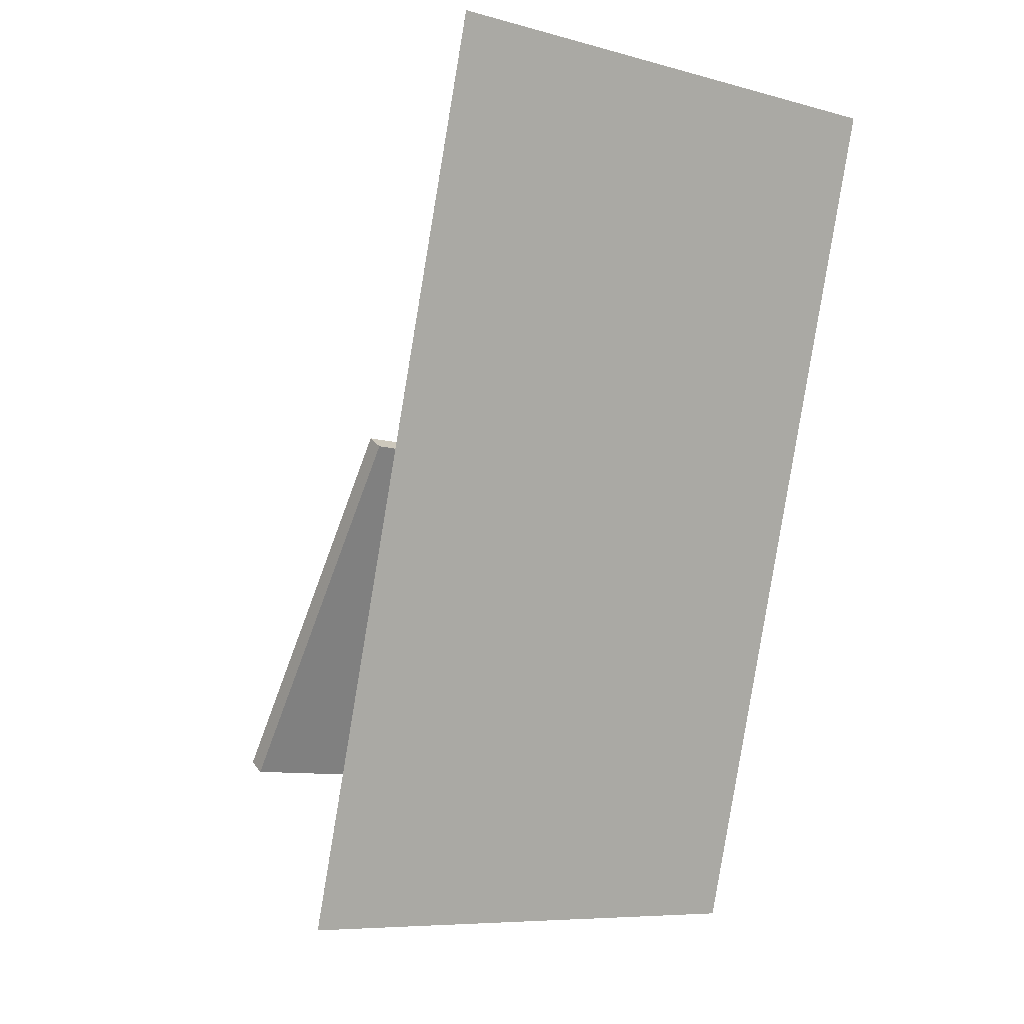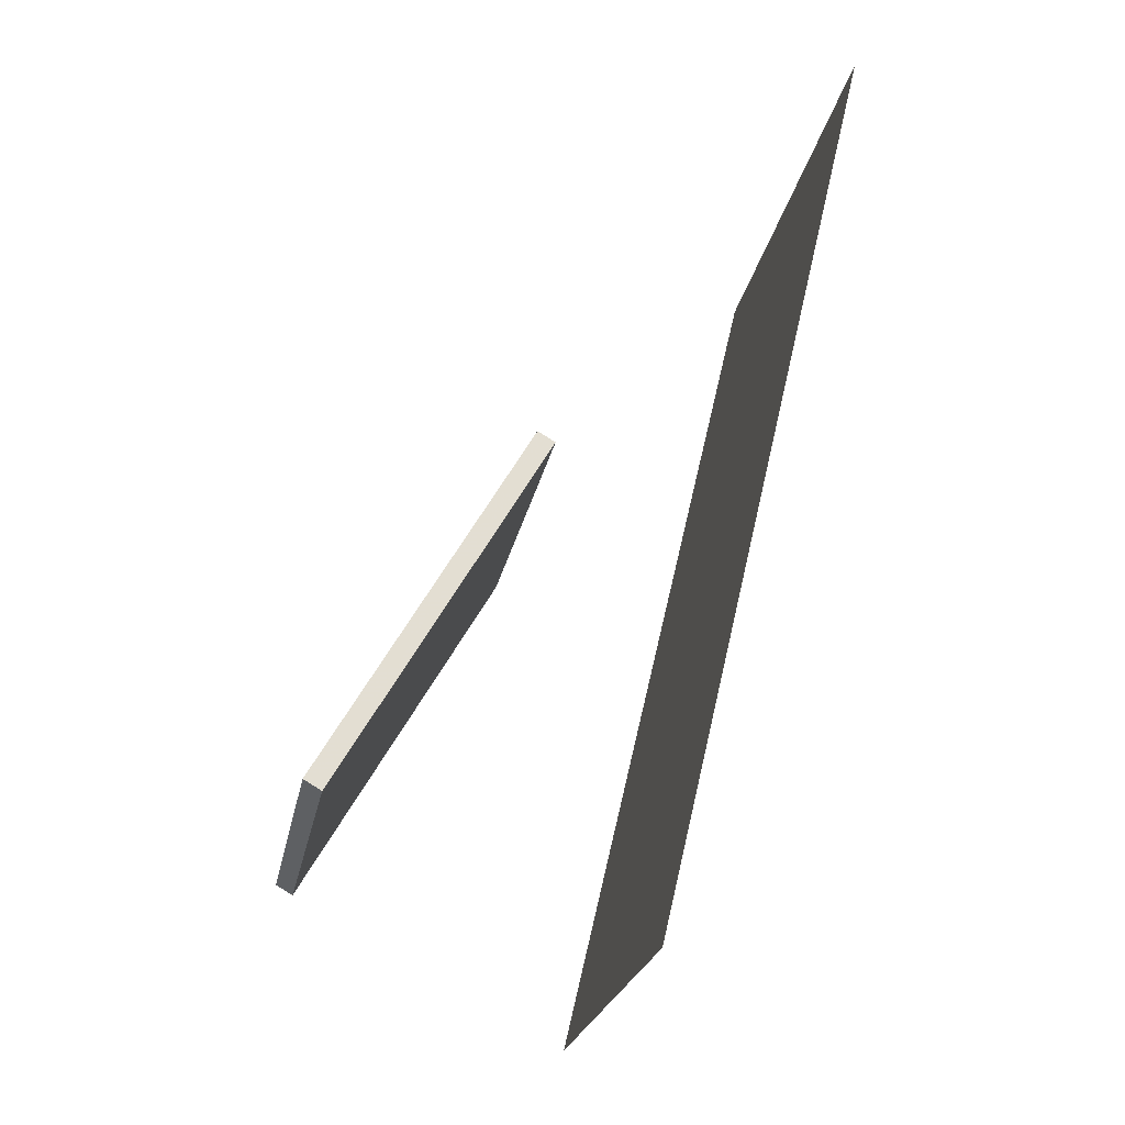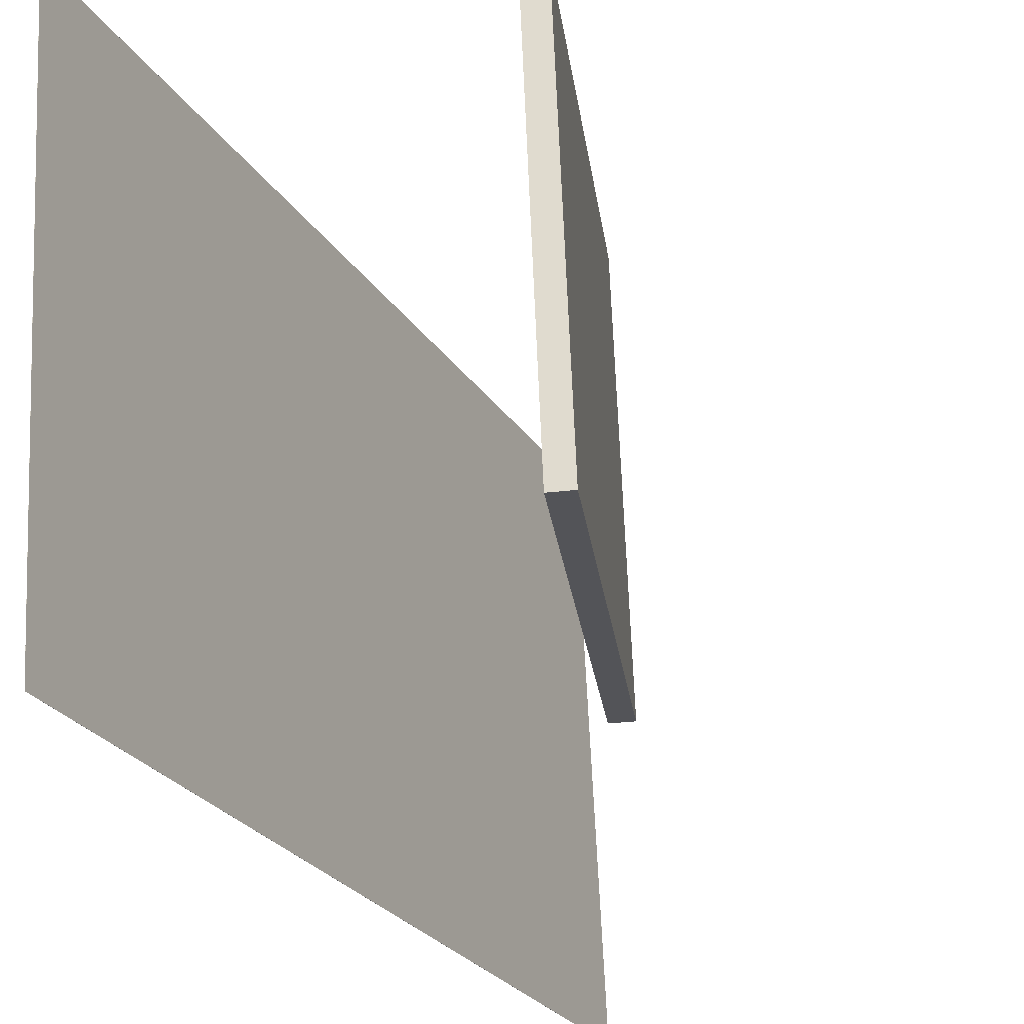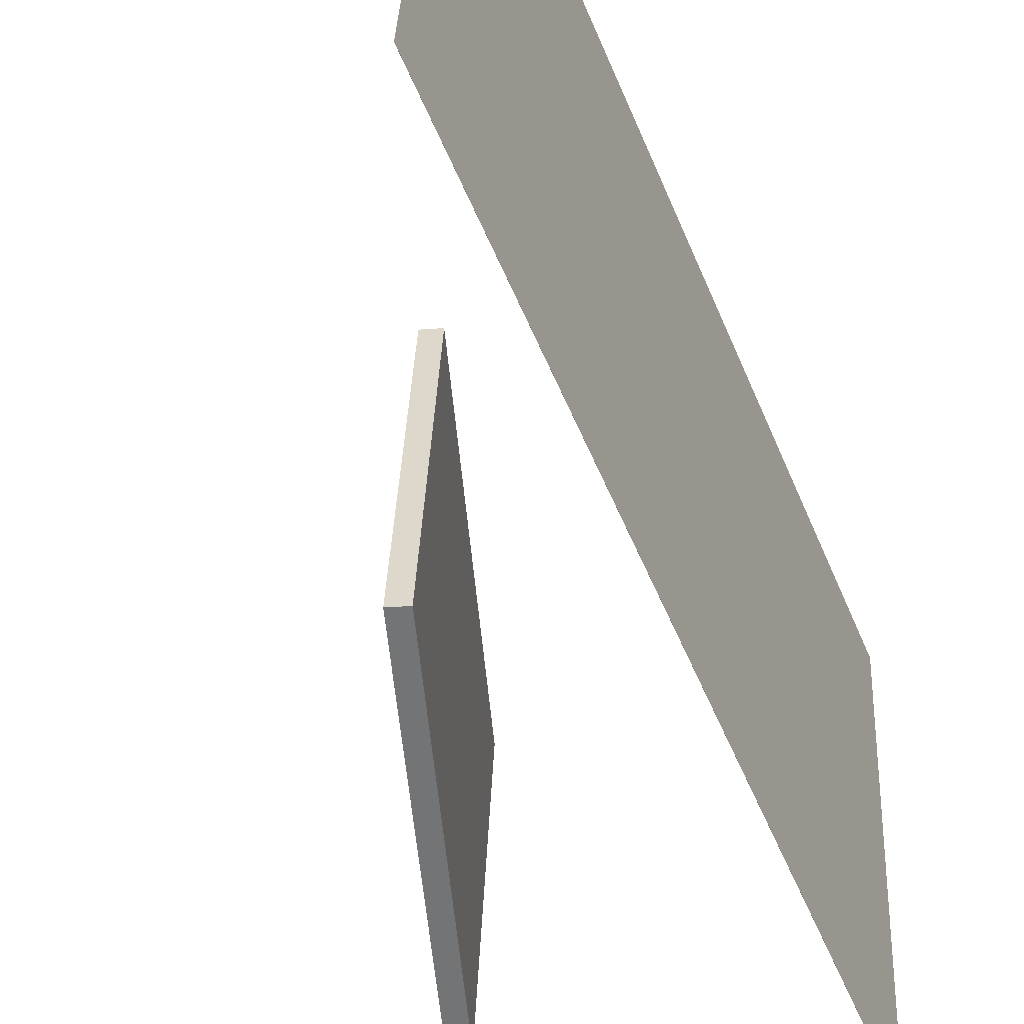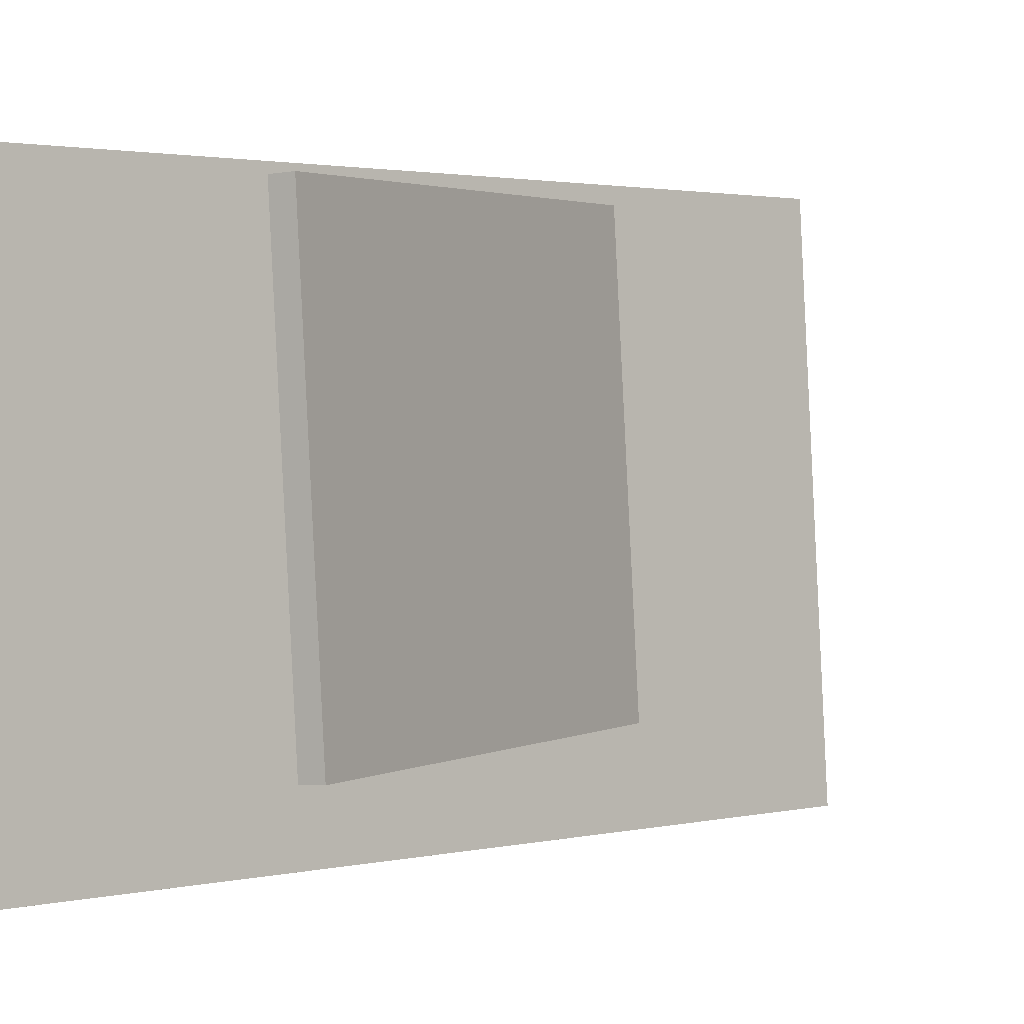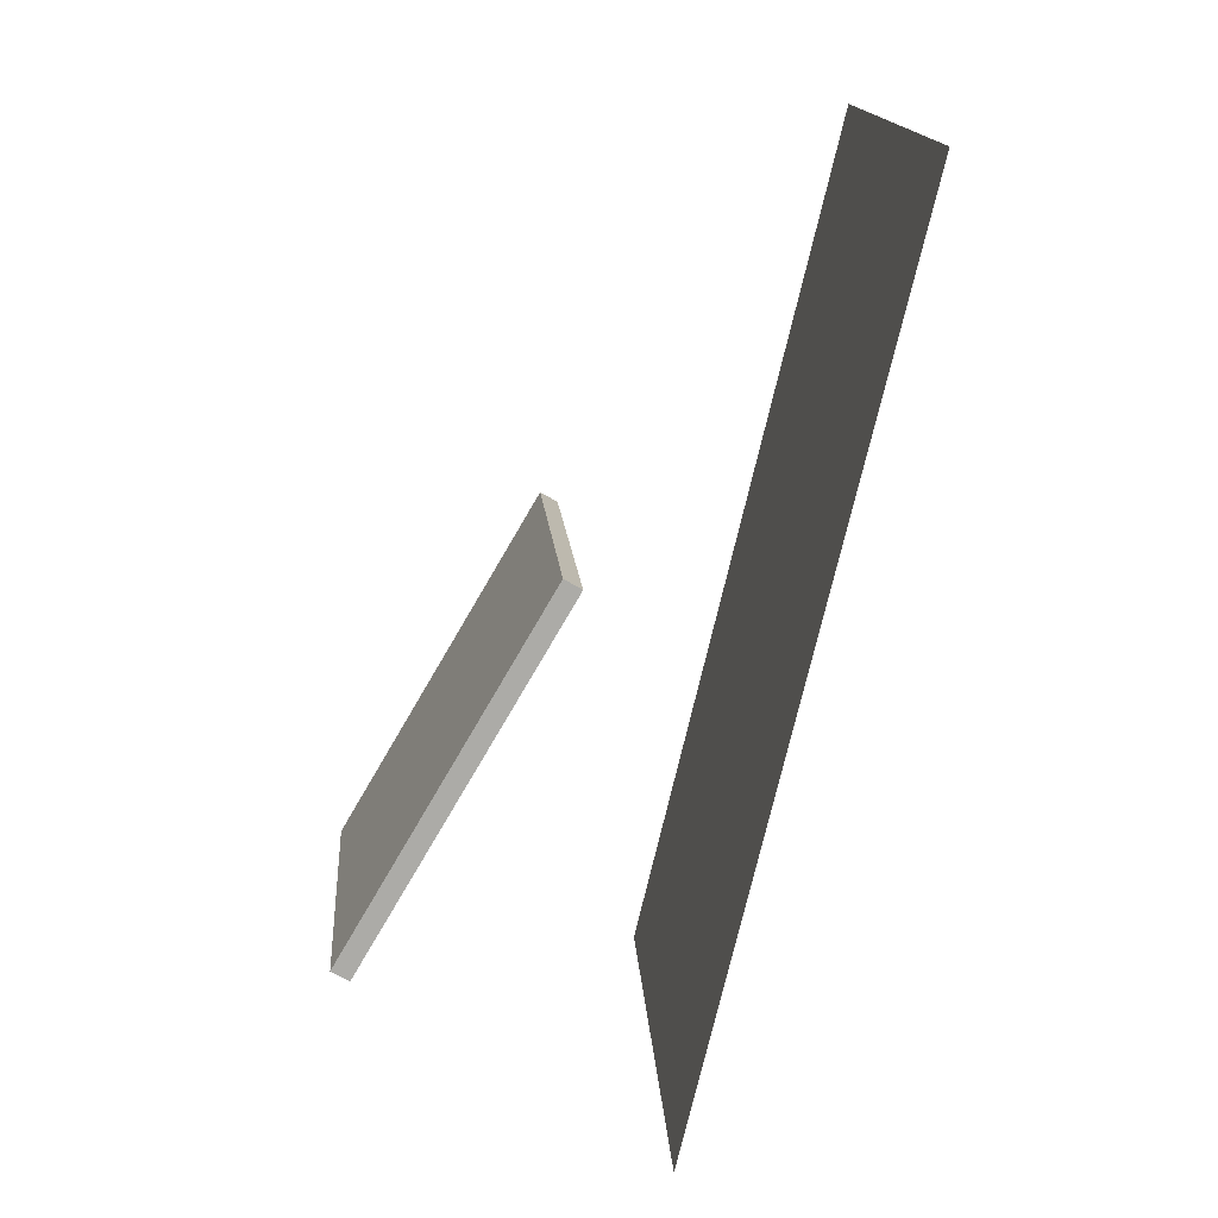
<metadata>
{"format":"obj","ext":"obj","renderer":"f3d","projection":"perspective","resolution":1024,"background":"white","views":[{"elev":-5.1,"azim":-128.8,"up":"+Y"},{"elev":-19.7,"azim":169.0,"up":"+Y"},{"elev":-25.5,"azim":37.7,"up":"+Z"},{"elev":-54.5,"azim":-143.9,"up":"+Z"},{"elev":-0.1,"azim":60.8,"up":"+Z"},{"elev":17.0,"azim":174.7,"up":"+Y"}]}
</metadata>
<code>
v -0.007248 -0.4063 -0.2685
v -0.02511 -0.4216 0.2311
v -0.007323 -0.4063 -0.2685
v -0.02519 -0.4216 0.2311
v -0.21 0.4331 -0.2501
v -0.2278 0.4178 0.2495
v -0.21 0.4331 -0.2501
v -0.2279 0.4178 0.2495
f 1.0 7.0 5.0
f 1.0 3.0 7.0
f 1.0 4.0 3.0
f 1.0 2.0 4.0
f 3.0 8.0 7.0
f 3.0 4.0 8.0
f 5.0 7.0 8.0
f 5.0 8.0 6.0
f 1.0 5.0 6.0
f 1.0 6.0 2.0
f 2.0 6.0 8.0
f 2.0 8.0 4.0
v 0.2572 -0.2679 -0.1691
v 0.2526 -0.2853 0.1863
v 0.05758 0.06735 -0.1553
v 0.05294 0.04999 0.2001
v 0.2738 -0.2581 -0.1684
v 0.2692 -0.2754 0.187
v 0.07414 0.07718 -0.1546
v 0.0695 0.05982 0.2008
f 9.0 15.0 13.0
f 9.0 11.0 15.0
f 9.0 12.0 11.0
f 9.0 10.0 12.0
f 11.0 16.0 15.0
f 11.0 12.0 16.0
f 13.0 15.0 16.0
f 13.0 16.0 14.0
f 9.0 13.0 14.0
f 9.0 14.0 10.0
f 10.0 14.0 16.0
f 10.0 16.0 12.0

</code>
